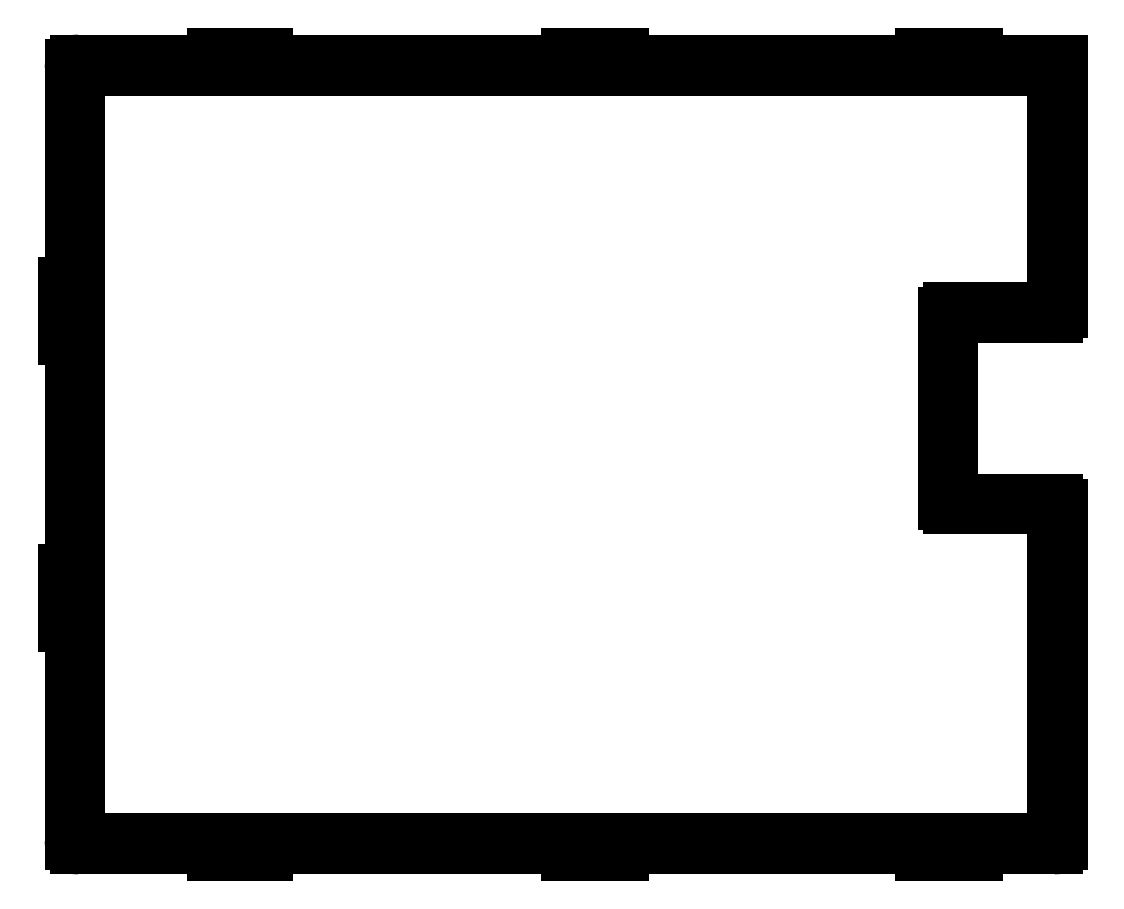
<metadata>
{"format":"dxf","ext":"dxf","renderer":"ezdxf+matplotlib","layout":"modelspace","background":"white","min_lineweight":24,"dpi":150}
</metadata>
<code>
0
SECTION
2
ENTITIES
0
ARC
8
Shape2DView
10
-478
20
148
30
0
40
2
50
90
51
180
0
LINE
8
Shape2DView
10
-420
20
150
30
0
11
-478
21
150
31
0
0
LINE
8
Shape2DView
10
-480
20
148
30
0
11
-480
21
56
31
0
0
LINE
8
Shape2DView
10
-480
20
56
30
0
11
-483
21
56
31
0
0
LINE
8
Shape2DView
10
-483
20
56
30
0
11
-483
21
36
31
0
0
LINE
8
Shape2DView
10
-483
20
36
30
0
11
-480
21
36
31
0
0
LINE
8
Shape2DView
10
-480
20
36
30
0
11
-480
21
-66
31
0
0
LINE
8
Shape2DView
10
-480
20
-66
30
0
11
-483
21
-66
31
0
0
LINE
8
Shape2DView
10
-483
20
-66
30
0
11
-483
21
-86
31
0
0
LINE
8
Shape2DView
10
-483
20
-86
30
0
11
-480
21
-86
31
0
0
LINE
8
Shape2DView
10
-480
20
-86
30
0
11
-480
21
-178
31
0
0
ARC
8
Shape2DView
10
-478
20
-178
30
0
40
2
50
180
51
-90
0
LINE
8
Shape2DView
10
-420
20
-180
30
0
11
-478
21
-180
31
0
0
LINE
8
Shape2DView
10
-420
20
-183
30
0
11
-420
21
-180
31
0
0
LINE
8
Shape2DView
10
-400
20
-183
30
0
11
-420
21
-183
31
0
0
LINE
8
Shape2DView
10
-400
20
-180
30
0
11
-400
21
-183
31
0
0
LINE
8
Shape2DView
10
-270
20
-180
30
0
11
-400
21
-180
31
0
0
LINE
8
Shape2DView
10
-270
20
-183
30
0
11
-270
21
-180
31
0
0
LINE
8
Shape2DView
10
-250
20
-183
30
0
11
-270
21
-183
31
0
0
LINE
8
Shape2DView
10
-250
20
-180
30
0
11
-250
21
-183
31
0
0
LINE
8
Shape2DView
10
-120
20
-180
30
0
11
-250
21
-180
31
0
0
LINE
8
Shape2DView
10
-120
20
-183
30
0
11
-120
21
-180
31
0
0
LINE
8
Shape2DView
10
-100
20
-183
30
0
11
-120
21
-183
31
0
0
LINE
8
Shape2DView
10
-100
20
-180
30
0
11
-100
21
-183
31
0
0
LINE
8
Shape2DView
10
-66
20
-180
30
0
11
-100
21
-180
31
0
0
ARC
8
Shape2DView
10
-66
20
-178
30
0
40
2
50
-90
51
0
0
LINE
8
Shape2DView
10
-64
20
-38
30
0
11
-64
21
-178
31
0
0
ARC
8
Shape2DView
10
-66
20
-38
30
0
40
2
50
0
51
90
0
LINE
8
Shape2DView
10
-66
20
-36
30
0
11
-108
21
-36
31
0
0
ARC
8
Shape2DView
10
-108
20
-34
30
0
40
2
50
180
51
-90
0
LINE
8
Shape2DView
10
-110
20
-34
30
0
11
-110
21
43
31
0
0
ARC
8
Shape2DView
10
-108
20
43
30
0
40
2
50
90
51
180
0
LINE
8
Shape2DView
10
-108
20
45
30
0
11
-66
21
45
31
0
0
ARC
8
Shape2DView
10
-66
20
47
30
0
40
2
50
-90
51
0
0
LINE
8
Shape2DView
10
-64
20
150
30
0
11
-64
21
47
31
0
0
LINE
8
Shape2DView
10
-64
20
150
30
0
11
-100
21
150
31
0
0
LINE
8
Shape2DView
10
-100
20
150
30
0
11
-100
21
153
31
0
0
LINE
8
Shape2DView
10
-100
20
153
30
0
11
-120
21
153
31
0
0
LINE
8
Shape2DView
10
-120
20
153
30
0
11
-120
21
150
31
0
0
LINE
8
Shape2DView
10
-120
20
150
30
0
11
-250
21
150
31
0
0
LINE
8
Shape2DView
10
-250
20
150
30
0
11
-250
21
153
31
0
0
LINE
8
Shape2DView
10
-250
20
153
30
0
11
-270
21
153
31
0
0
LINE
8
Shape2DView
10
-270
20
153
30
0
11
-270
21
150
31
0
0
LINE
8
Shape2DView
10
-270
20
150
30
0
11
-400
21
150
31
0
0
LINE
8
Shape2DView
10
-400
20
150
30
0
11
-400
21
153
31
0
0
LINE
8
Shape2DView
10
-400
20
153
30
0
11
-420
21
153
31
0
0
LINE
8
Shape2DView
10
-420
20
153
30
0
11
-420
21
150
31
0
0
ENDSEC
0
EOF

</code>
